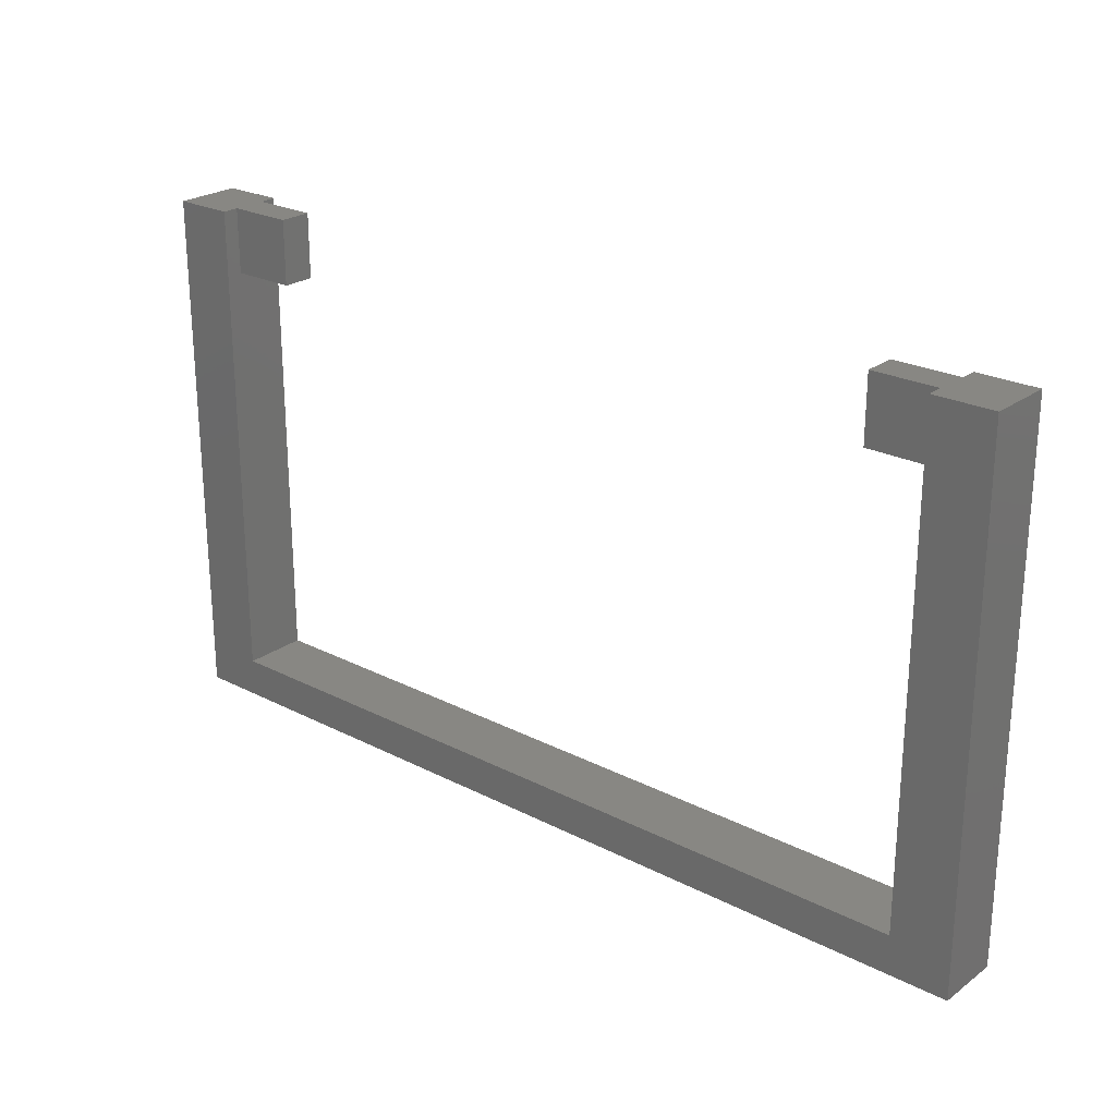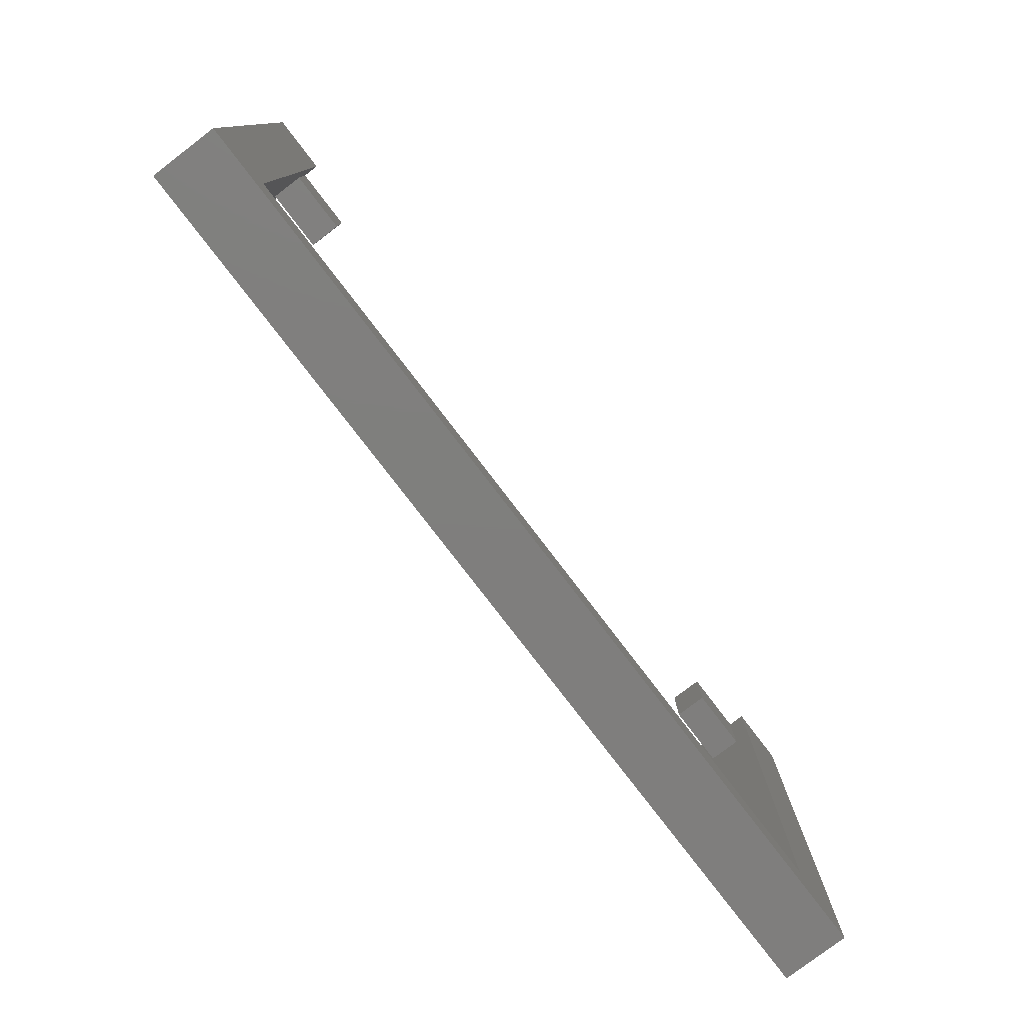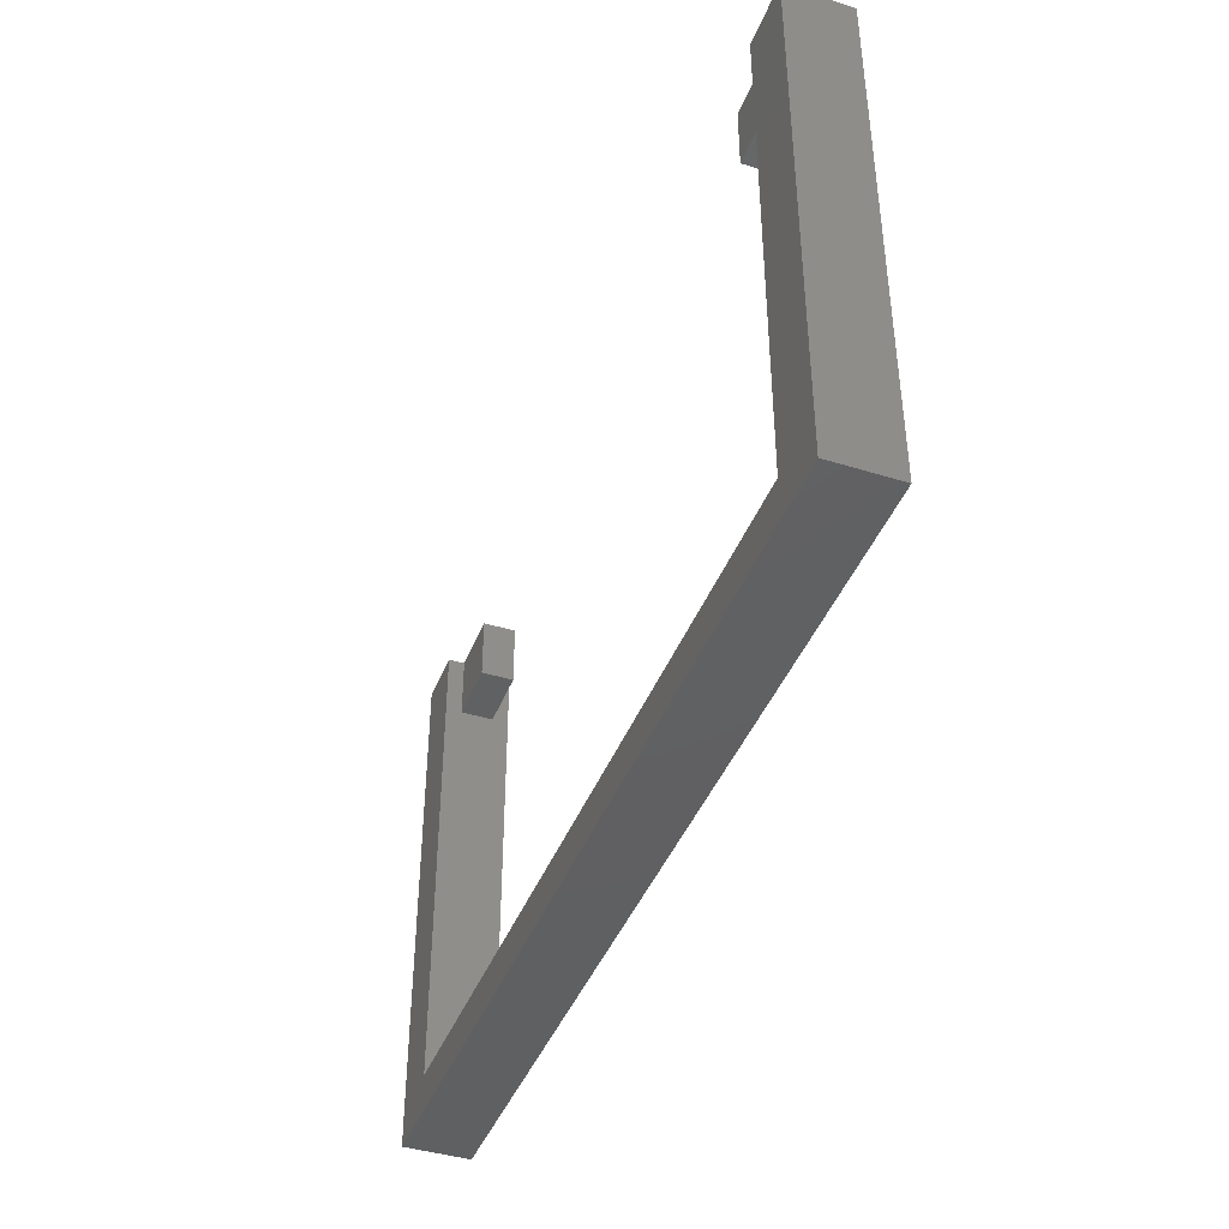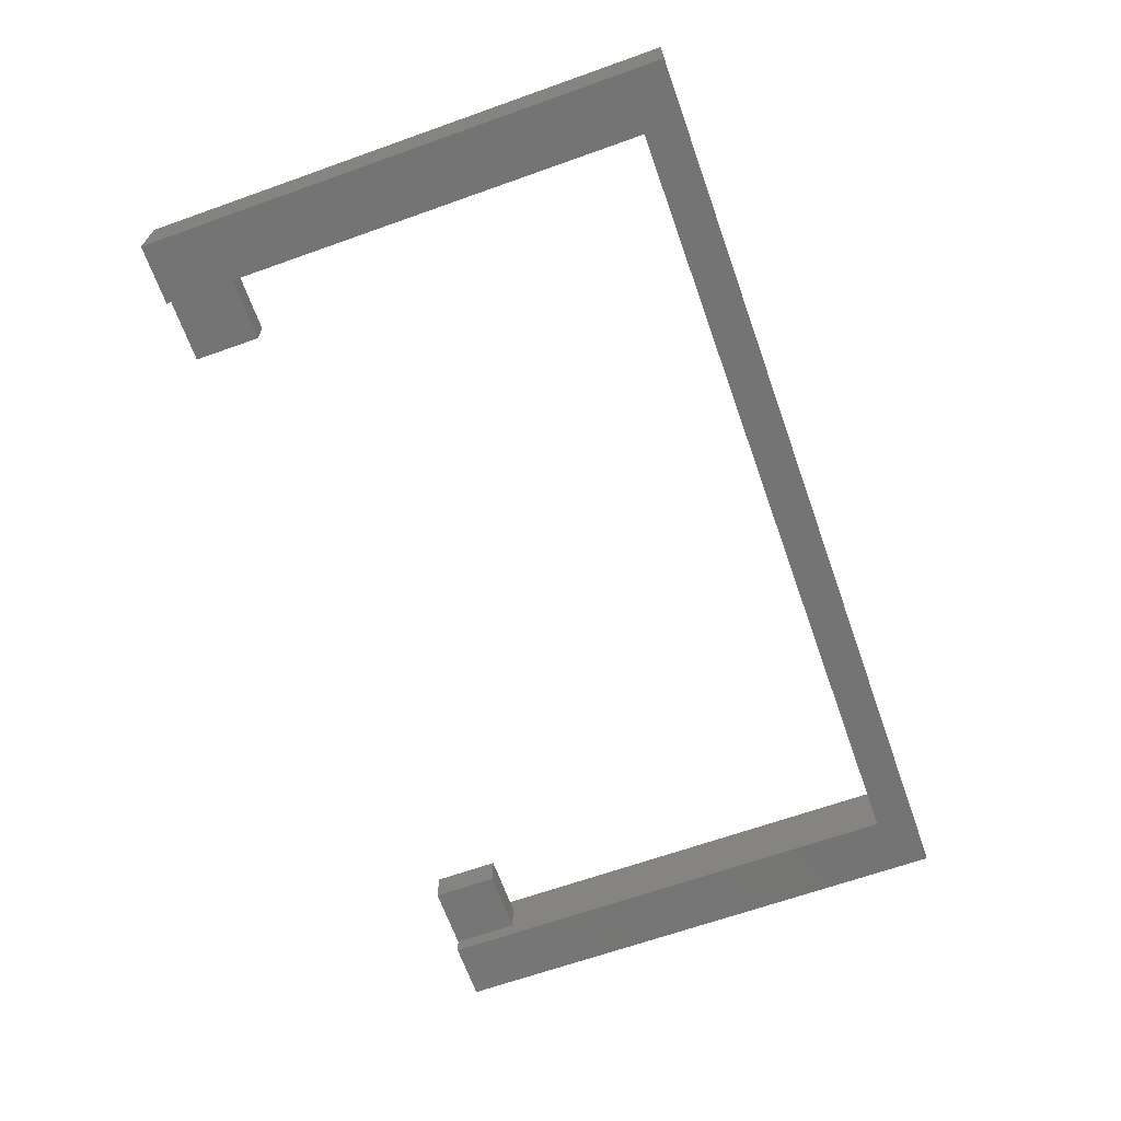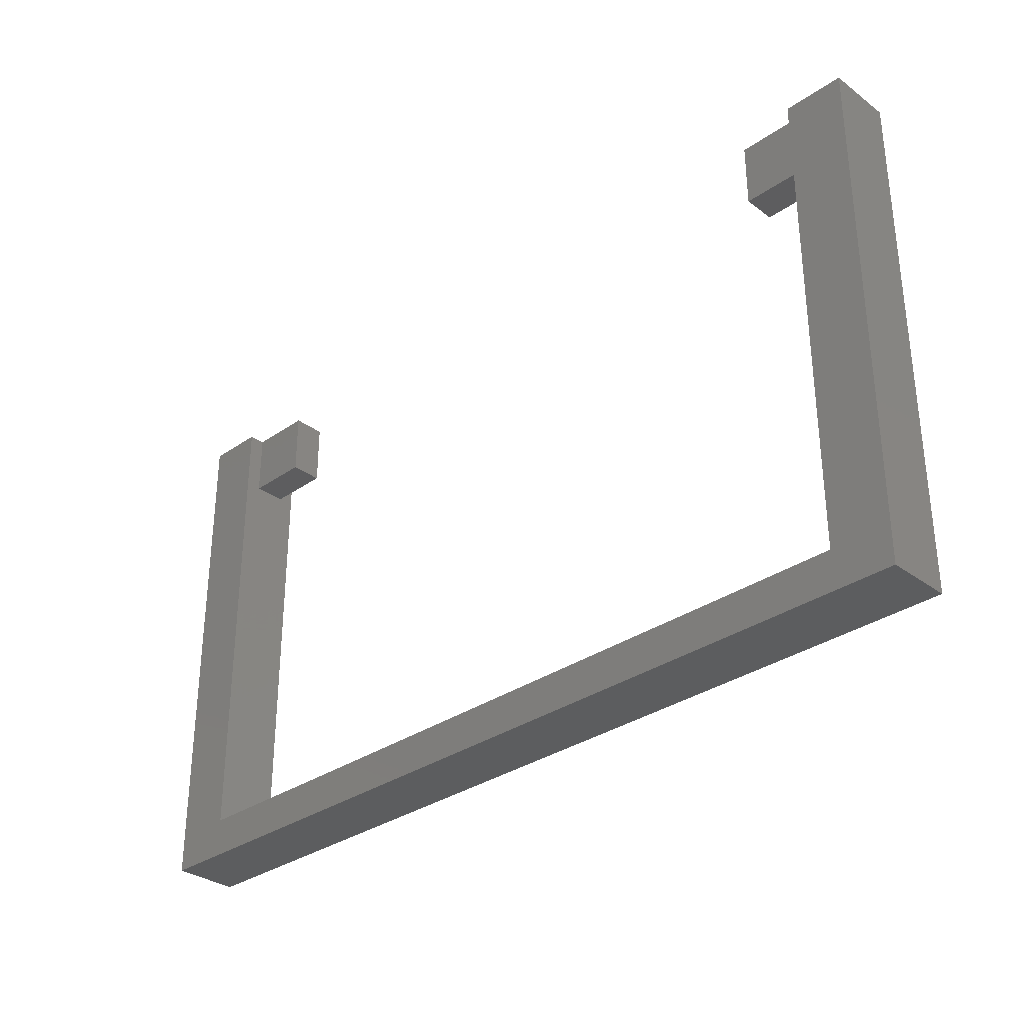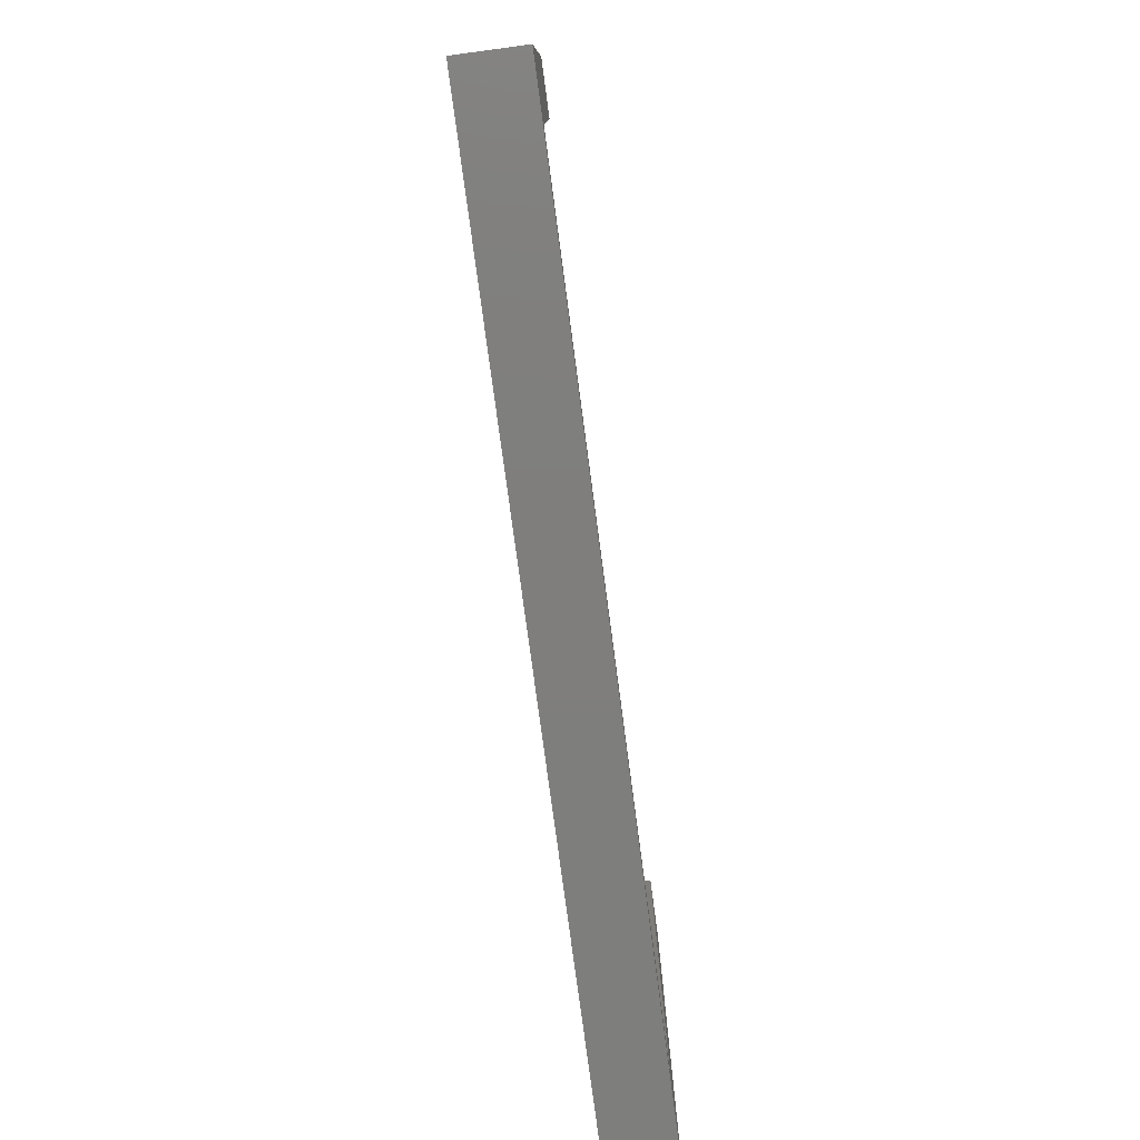
<metadata>
{"format":"stl","ext":"stl","renderer":"f3d","projection":"perspective","resolution":1024,"background":"white","views":[{"elev":24.3,"azim":-139.7,"up":"+Z"},{"elev":-78.6,"azim":-52.6,"up":"+Z"},{"elev":-42.1,"azim":-110.4,"up":"+Z"},{"elev":-66.5,"azim":109.6,"up":"+Y"},{"elev":-32.1,"azim":-135.8,"up":"+Z"},{"elev":-78.2,"azim":-82.4,"up":"+Z"}]}
</metadata>
<code>
# stl→obj: 36 verts, 68 faces
v -114.8 163.5 44.35
v -114.8 163.5 50.7
v -108.5 163.5 44.35
v -108.5 163.5 50.7
v -114.8 160.3 44.35
v -108.5 160.3 44.35
v -114.8 160.3 50.7
v -108.5 160.3 50.7
v -37.59 163.5 44.35
v -37.59 160.3 44.35
v -43.94 163.5 44.35
v -43.94 160.3 44.35
v -37.59 163.5 50.7
v -43.94 163.5 50.7
v -37.59 160.3 50.7
v -43.94 160.3 50.7
v -114.8 158.8 50.7
v -114.8 158.8 3.175
v -114.8 165.1 3.175
v -114.8 165.1 50.7
v -120.7 158.8 50.7
v -120.7 165.1 50.7
v -37.59 165.1 50.7
v -37.59 165.1 3.175
v -37.59 158.8 3.175
v -37.59 158.8 50.7
v -31.75 165.1 50.7
v -31.75 158.8 50.7
v -120.7 158.8 -0.635
v -76.2 158.8 -0.635
v -76.2 158.8 3.175
v -31.75 158.8 -0.635
v -120.7 165.1 -0.635
v -76.2 165.1 -0.635
v -31.75 165.1 -0.635
v -76.2 165.1 3.175
f 1 2 3
f 3 2 4
f 5 1 6
f 6 1 3
f 7 5 8
f 8 5 6
f 4 8 3
f 3 8 6
f 9 10 11
f 11 10 12
f 13 9 14
f 14 9 11
f 10 15 12
f 12 15 16
f 16 14 12
f 12 14 11
f 7 17 5
f 5 17 18
f 5 18 19
f 5 19 1
f 1 19 20
f 1 20 2
f 17 7 21
f 21 7 22
f 22 7 2
f 22 2 20
f 7 8 2
f 2 8 4
f 13 23 9
f 9 23 24
f 9 24 10
f 10 24 25
f 10 25 26
f 26 15 10
f 23 13 27
f 27 13 15
f 27 15 28
f 28 15 26
f 13 14 15
f 15 14 16
f 21 29 18
f 18 29 30
f 18 30 31
f 31 30 25
f 25 30 32
f 25 32 28
f 28 26 25
f 18 17 21
f 33 34 29
f 29 34 30
f 30 34 35
f 30 35 32
f 36 34 19
f 19 34 33
f 19 33 22
f 36 24 34
f 34 24 35
f 35 24 27
f 27 24 23
f 22 20 19
f 32 35 28
f 28 35 27
f 33 29 22
f 22 29 21
f 18 31 19
f 19 31 36
f 36 31 25
f 36 25 24

</code>
